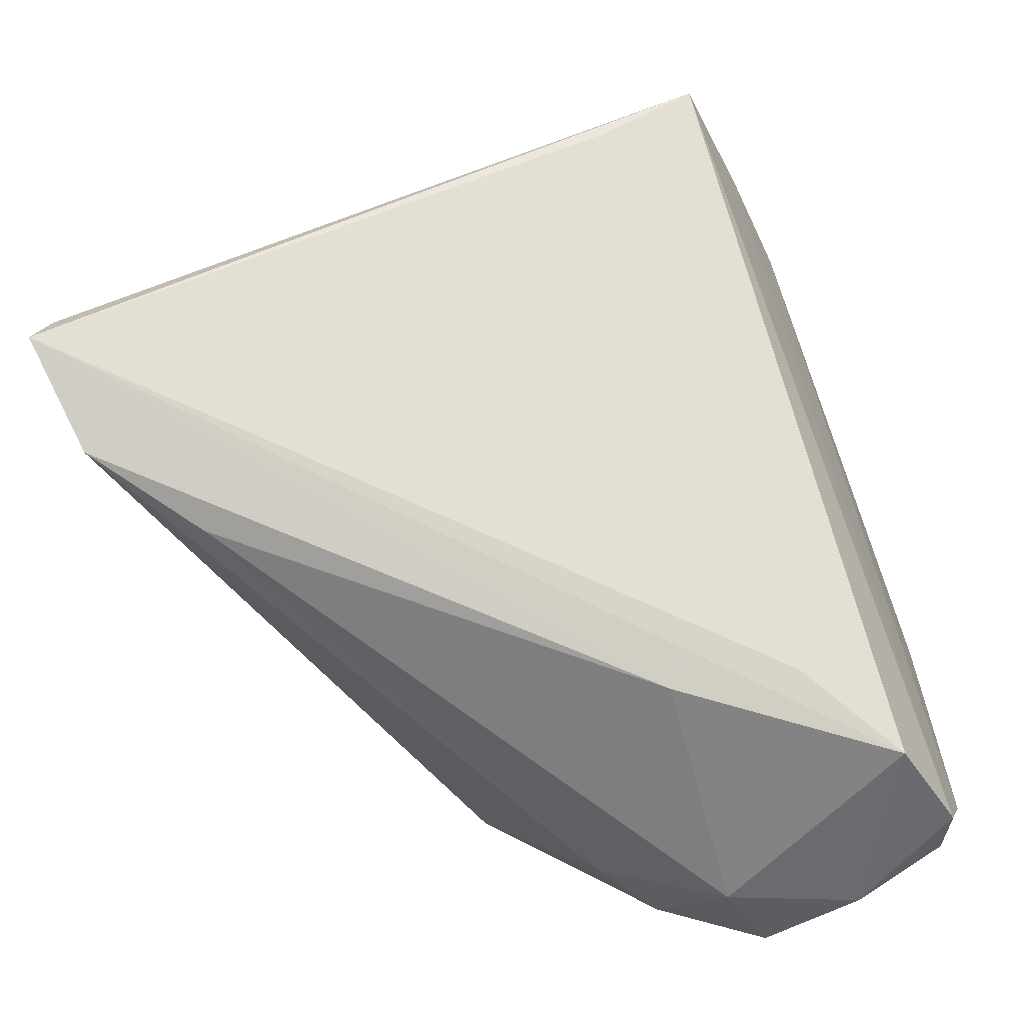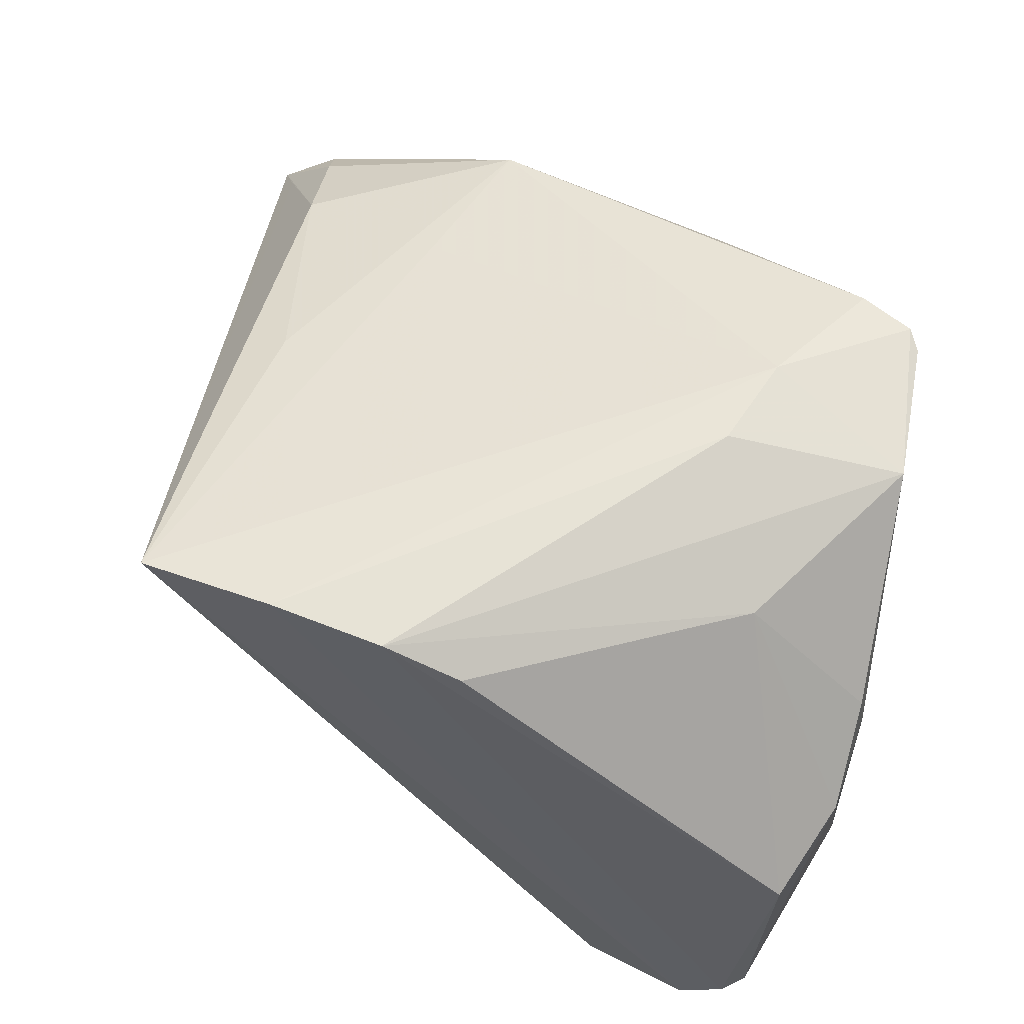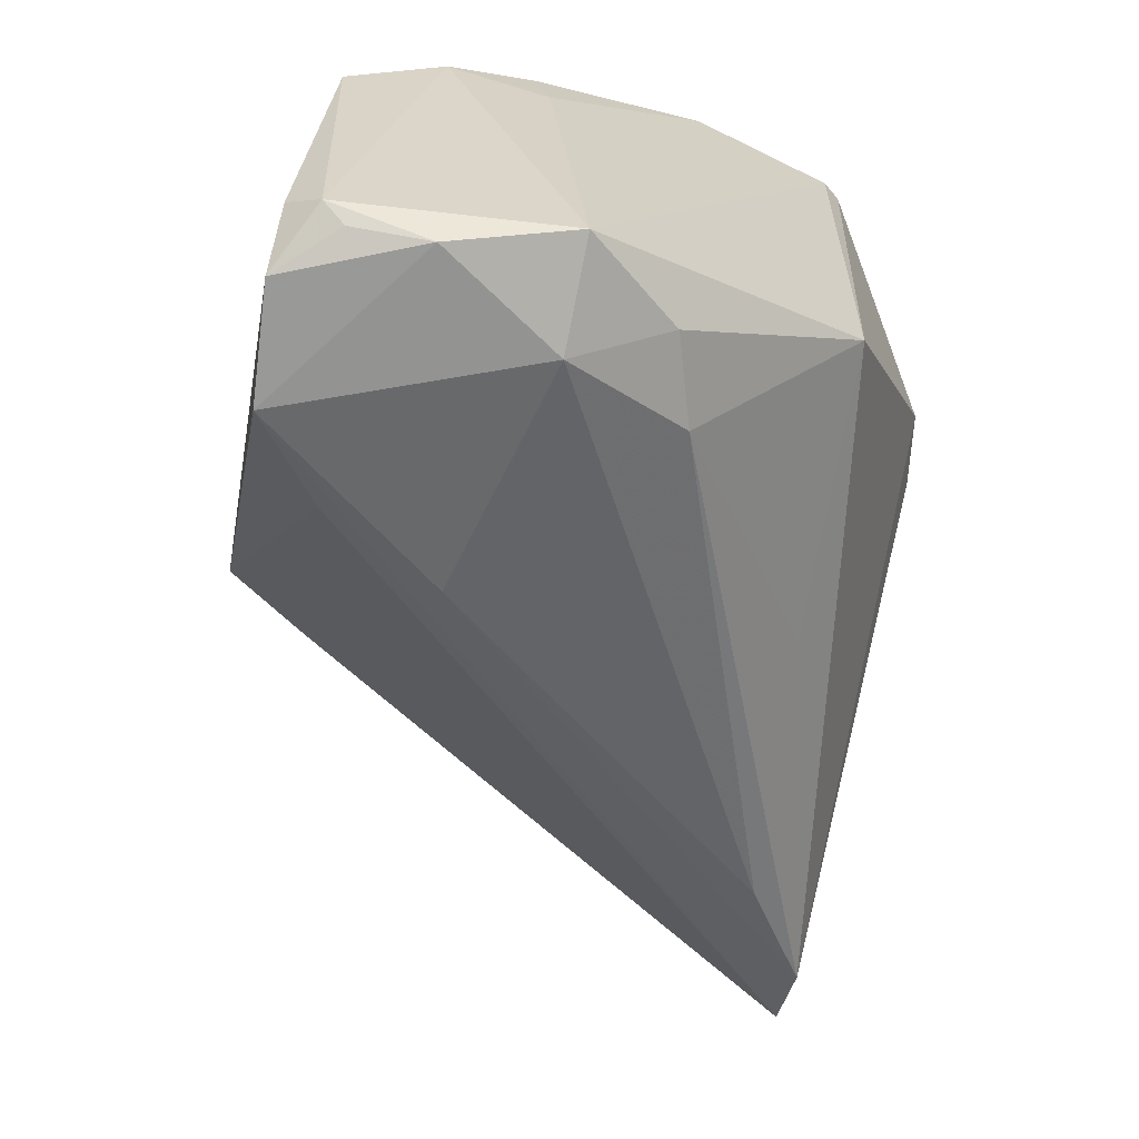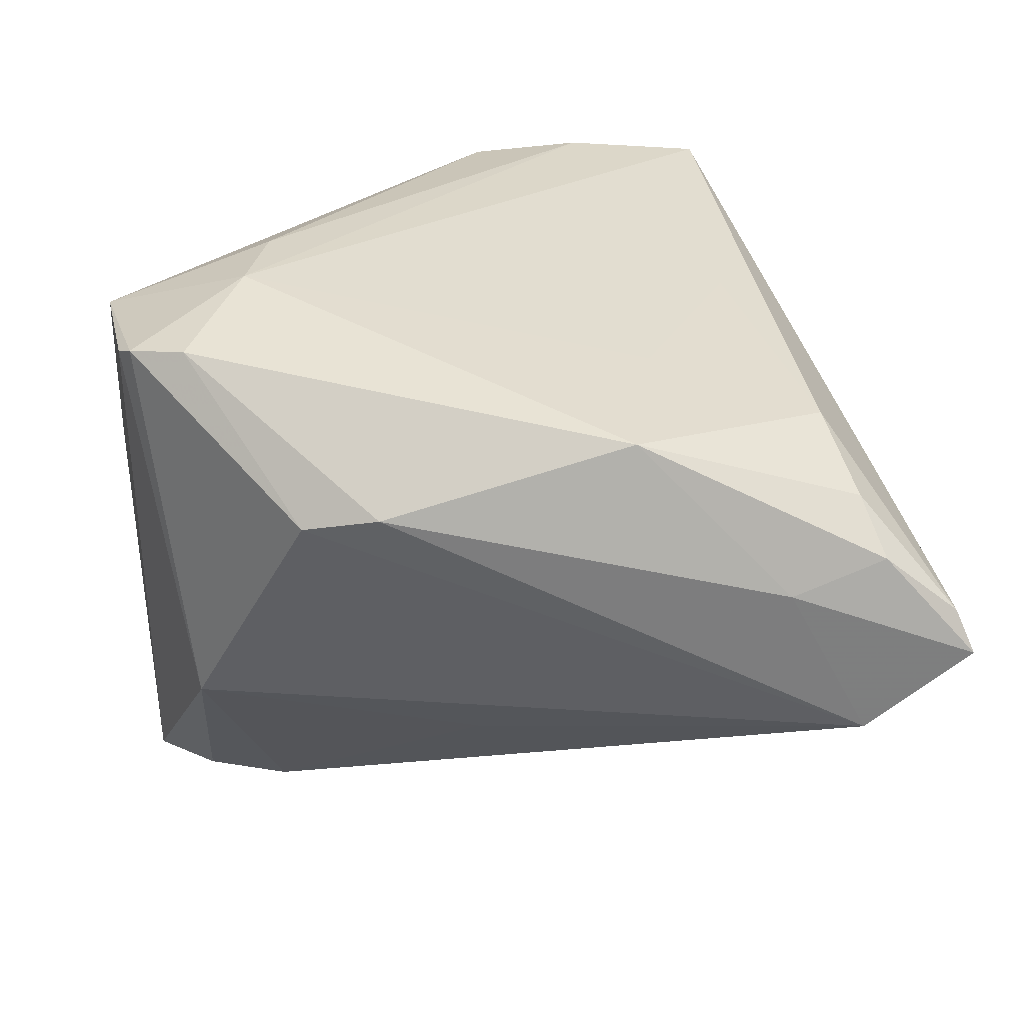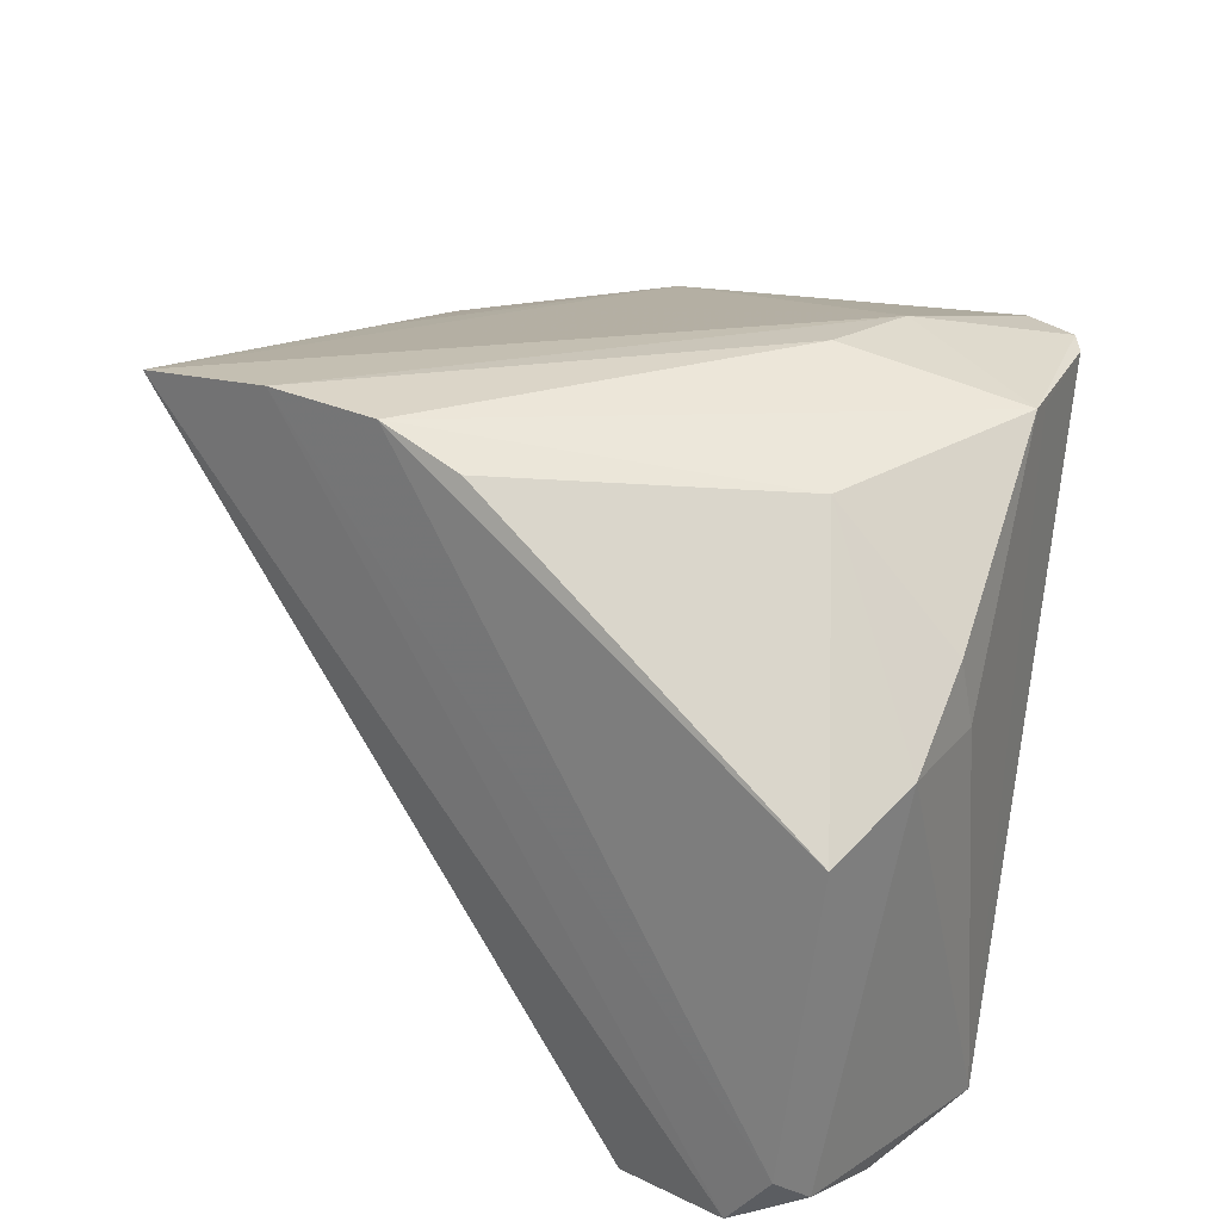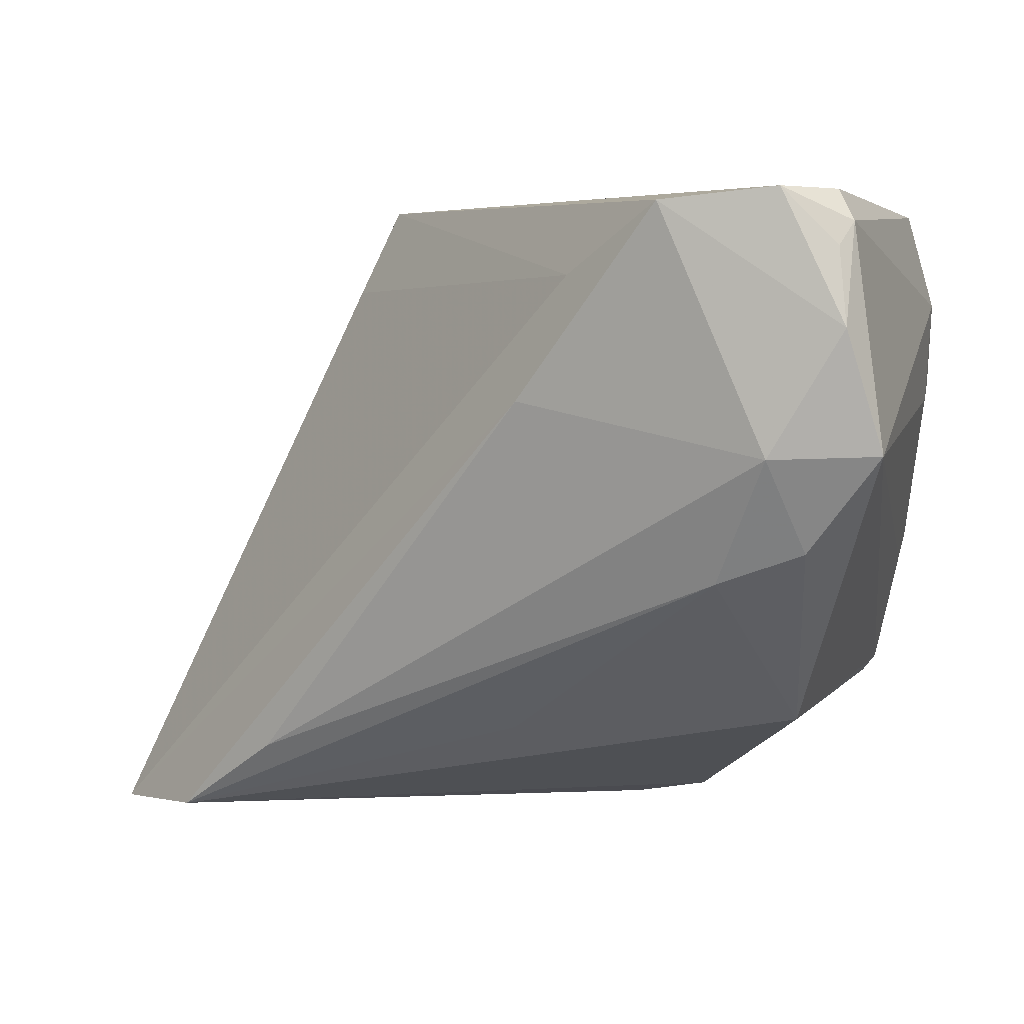
<metadata>
{"format":"obj","ext":"obj","renderer":"f3d","projection":"perspective","resolution":1024,"background":"white","views":[{"elev":-54.7,"azim":116.1,"up":"+Z"},{"elev":61.6,"azim":-157.1,"up":"+Z"},{"elev":-63.9,"azim":-103.6,"up":"+Z"},{"elev":-67.1,"azim":5.0,"up":"+Y"},{"elev":28.5,"azim":-145.2,"up":"+Z"},{"elev":5.5,"azim":-163.4,"up":"+Y"}]}
</metadata>
<code>
v -0.02313 0.0005889 0.03328
v 0.01592 -0.0156 0.02222
v -0.03543 -0.02083 0.02933
v -0.02984 -0.02259 0.02928
v -0.02392 0.03311 -0.03302
v -0.01926 -0.03236 0.01349
v -0.01361 0.02616 -0.02695
v 0.03704 -0.0331 0.005843
v -0.04514 0.02292 0.008918
v -0.04514 0.009191 -0.03025
v 0.01023 0.03433 0.0329
v -0.008883 0.0138 -0.02875
v -0.04454 0.01277 0.008765
v -0.02483 -0.009216 0.03258
v -0.004894 -0.02133 -0.01518
v 0.03521 -0.02855 0.01085
v 0.03434 -0.0326 -0.0126
v -0.008864 0.03324 0.02968
v -0.03379 -0.02007 -0.00895
v -0.03547 0.03433 -0.03201
v -0.04194 0.03113 -0.02875
v -0.04004 0.0342 -0.02608
v 0.03267 -0.01931 0.0163
v 0.02477 0.00244 0.02391
v -0.04295 0.03238 0.004859
v 0.04095 -0.02919 0.003829
v -0.044 0.01414 0.01551
v 0.02671 0.0244 0.02441
v -0.04084 0.02881 -0.03075
v 0.01367 -0.03174 0.01927
v -0.03956 -0.006917 0.02864
v 0.04514 -0.03401 -0.00458
v -0.02899 -0.003608 -0.02873
v -0.04011 -0.004255 0.02954
v 0.0241 0.03433 0.0309
v -0.01151 -0.03396 0.01438
v 0.04373 -0.03273 -0.0003788
v -0.04188 0.02122 -0.03259
v -0.00127 0.03412 0.03282
v 0.02759 -0.03433 0.003116
v -0.03459 0.00887 -0.03328
v -0.03764 -0.0004589 -0.02833
v -0.03154 0.01446 0.02679
v 0.0227 -0.02451 -0.01695
v -0.03692 -0.01893 0.02882
f 43 34 39
f 28 35 32
f 32 7 28
f 28 7 35
f 35 20 11
f 11 14 35
f 22 25 39
f 39 11 22
f 22 11 20
f 21 25 22
f 22 20 21
f 35 7 5
f 5 20 35
f 5 7 32
f 19 17 6
f 9 43 25
f 9 25 21
f 21 10 9
f 38 10 21
f 20 5 38
f 39 25 18
f 18 43 39
f 25 43 18
f 1 11 39
f 14 11 1
f 39 34 1
f 34 14 1
f 32 17 12
f 12 5 32
f 6 17 36
f 35 14 2
f 14 30 2
f 33 17 15
f 15 19 33
f 17 19 15
f 33 19 42
f 42 19 10
f 10 19 45
f 13 9 10
f 21 20 29
f 29 38 21
f 20 38 29
f 41 38 5
f 5 12 41
f 10 38 41
f 33 42 41
f 41 42 10
f 30 36 40
f 40 17 32
f 40 36 17
f 32 35 37
f 30 23 24
f 24 2 30
f 24 23 35
f 35 2 24
f 3 14 34
f 34 45 3
f 3 19 6
f 3 45 19
f 31 45 34
f 10 45 31
f 34 13 31
f 31 13 10
f 27 13 34
f 9 13 27
f 34 43 27
f 43 9 27
f 44 12 17
f 44 41 12
f 44 17 33
f 33 41 44
f 8 40 32
f 30 40 8
f 32 37 8
f 35 23 26
f 26 37 35
f 23 37 26
f 4 30 14
f 14 3 4
f 4 36 30
f 6 36 4
f 4 3 6
f 16 37 23
f 16 8 37
f 16 23 30
f 30 8 16

</code>
